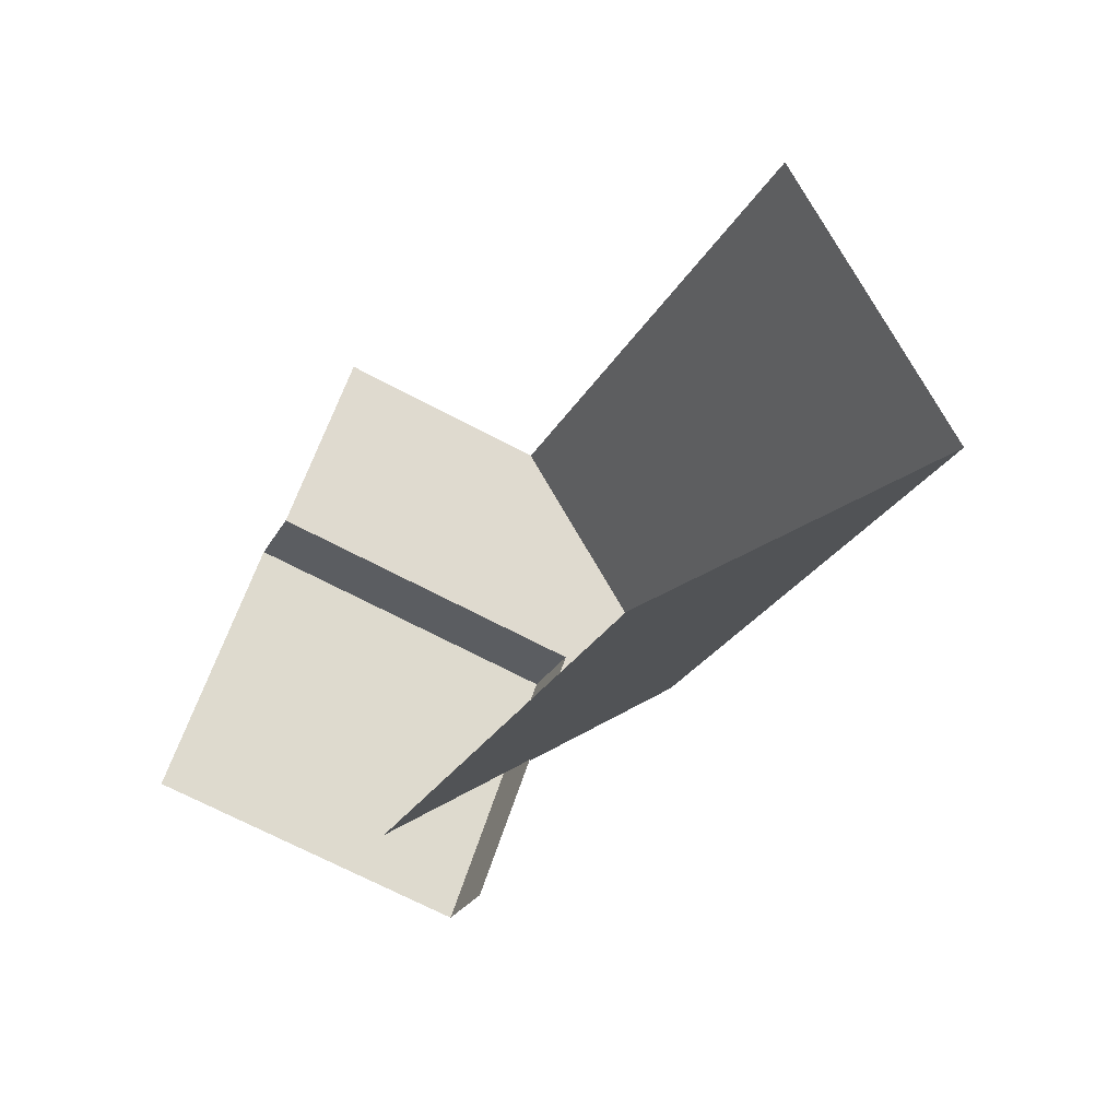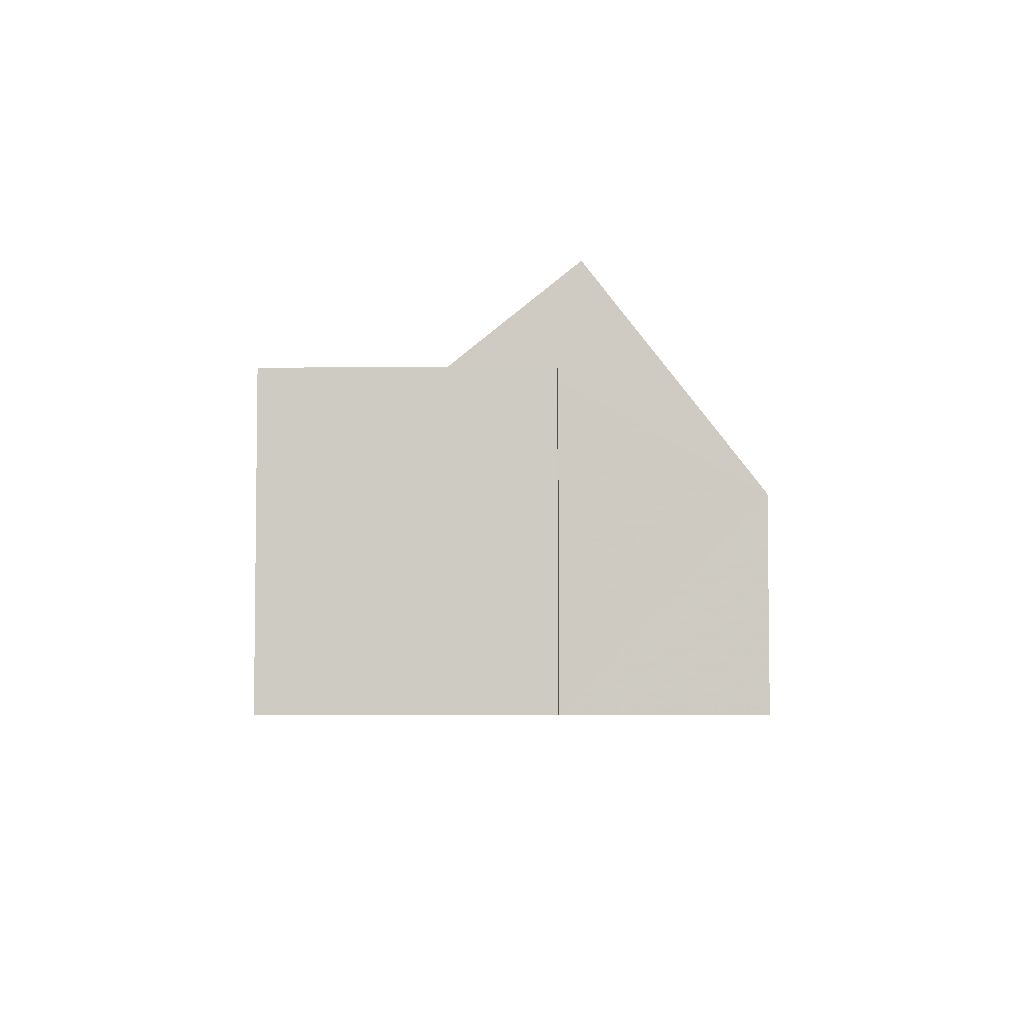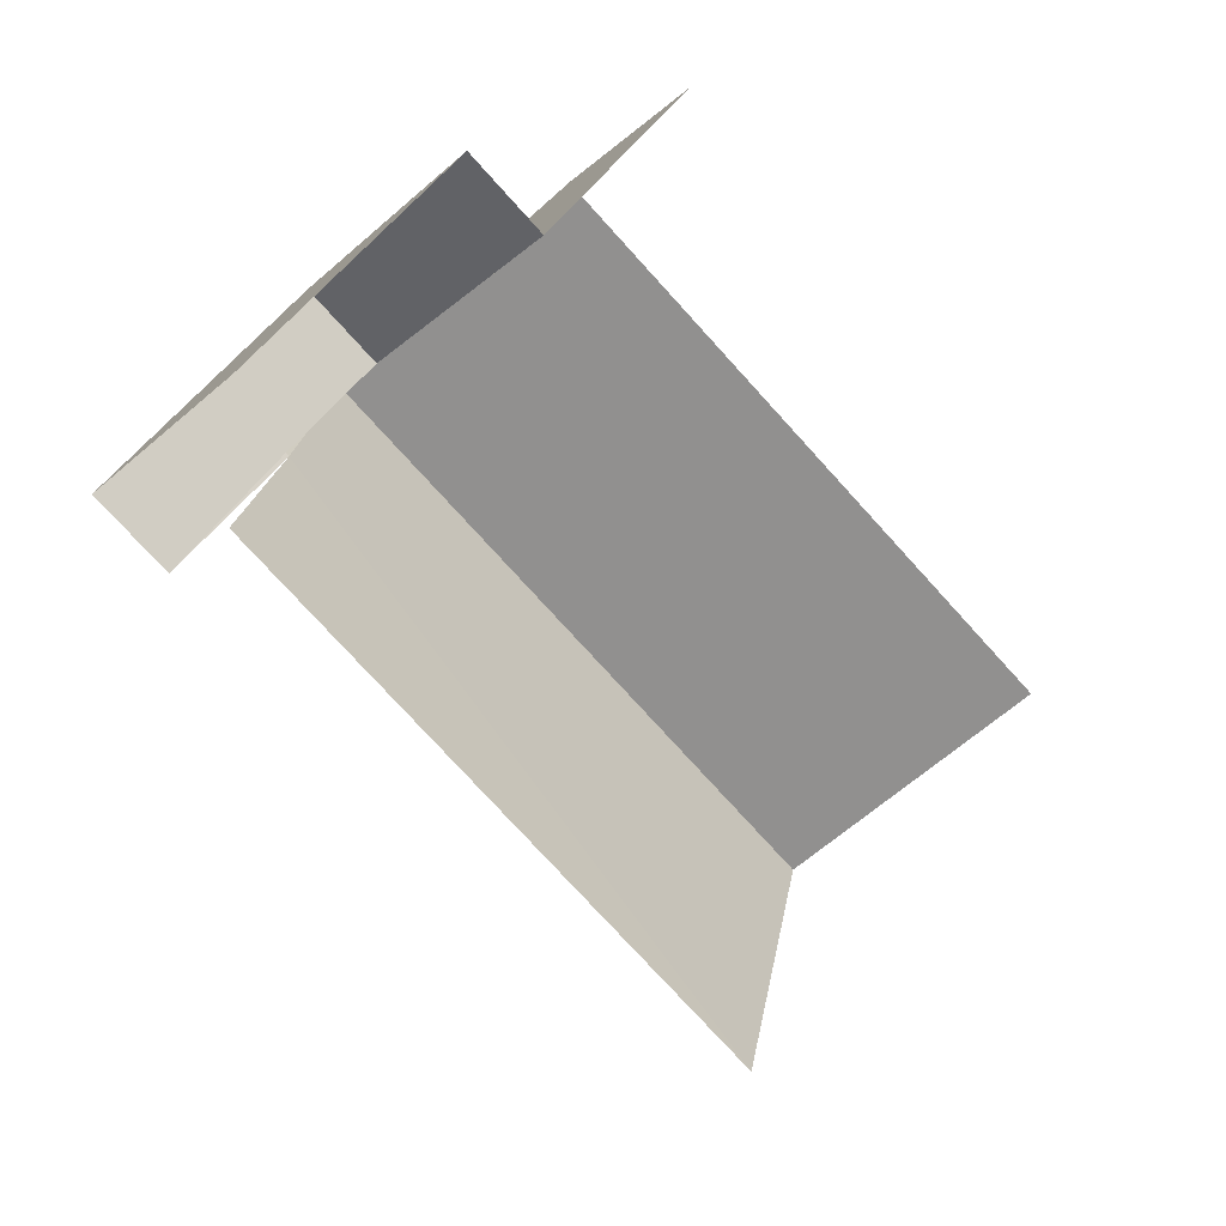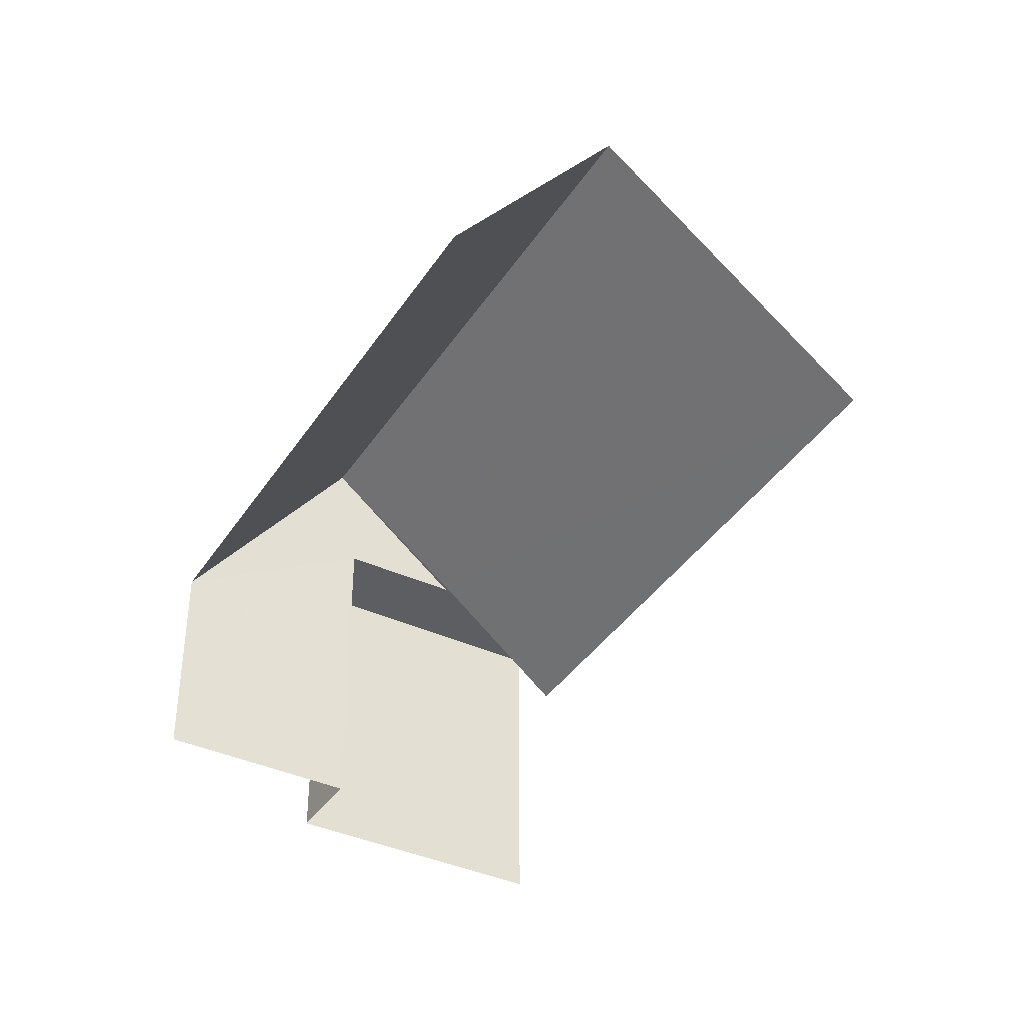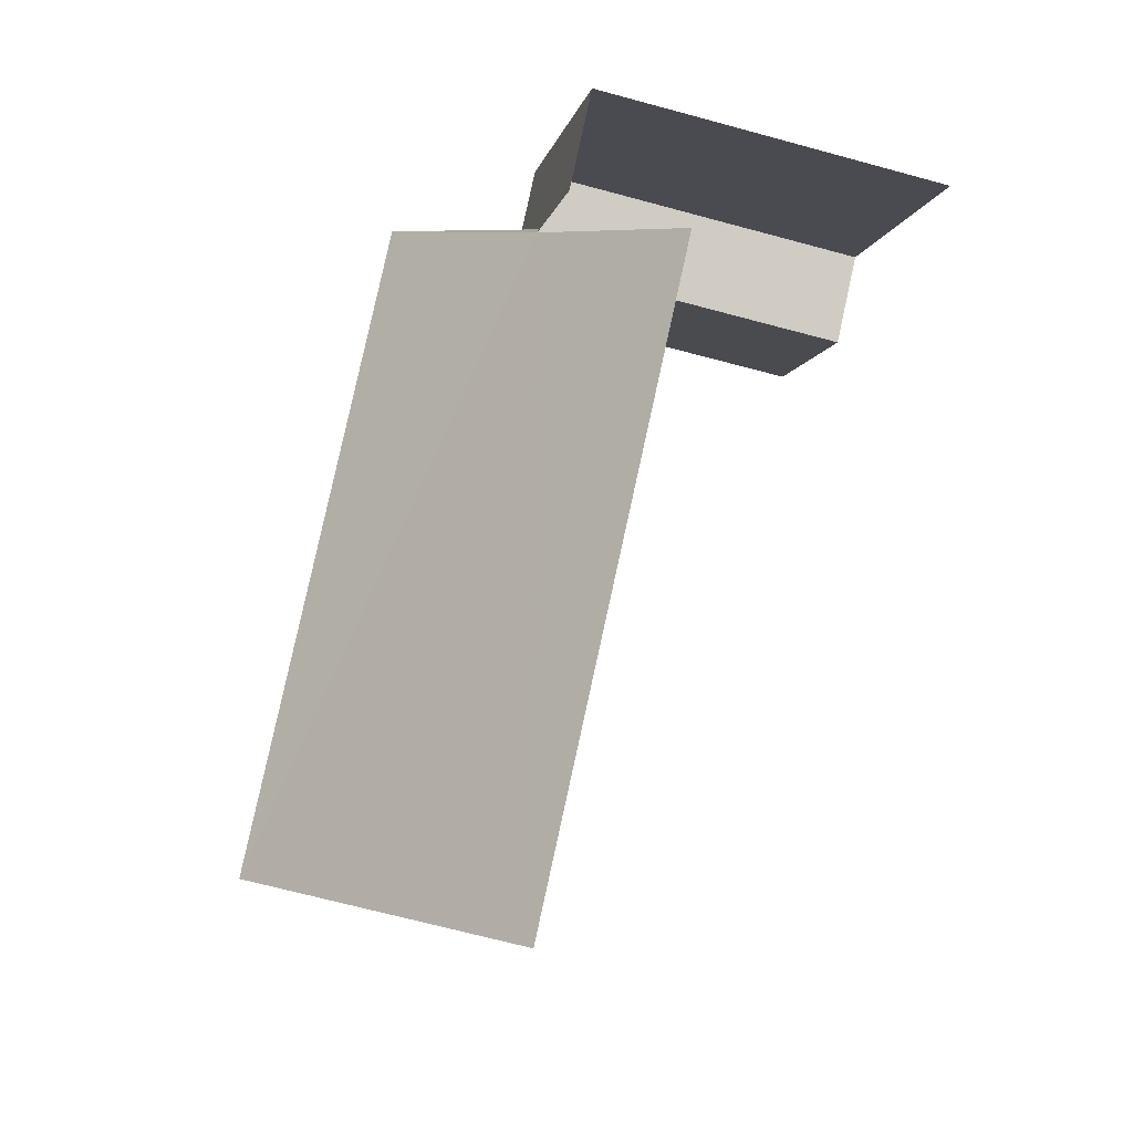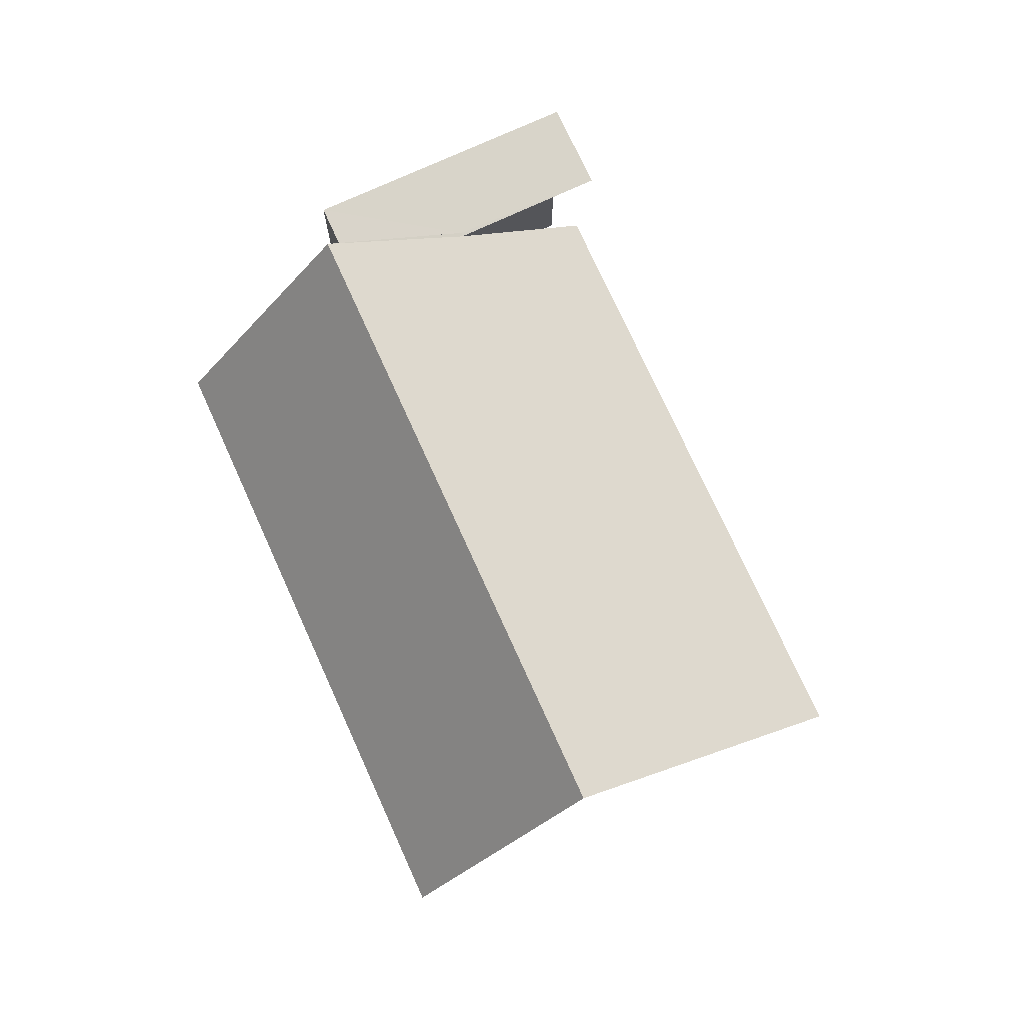
<metadata>
{"format":"obj","ext":"obj","renderer":"f3d","projection":"perspective","resolution":1024,"background":"white","views":[{"elev":-67.3,"azim":-118.2,"up":"+Y"},{"elev":-5.1,"azim":132.7,"up":"+Z"},{"elev":-15.1,"azim":151.9,"up":"+Y"},{"elev":-38.9,"azim":-79.4,"up":"+Z"},{"elev":-56.4,"azim":73.6,"up":"+Y"},{"elev":75.0,"azim":-74.0,"up":"+Z"}]}
</metadata>
<code>
v -2.252e+05 -1.283e+05 12.21
v -2.252e+05 -1.284e+05 12.21
v -2.252e+05 -1.284e+05 12.21
v -2.252e+05 -1.284e+05 12.21
v -2.252e+05 -1.284e+05 12.21
v -2.252e+05 -1.284e+05 12.21
v -2.252e+05 -1.284e+05 12.21
v -2.252e+05 -1.284e+05 12.21
v -2.252e+05 -1.284e+05 18.36
v -2.252e+05 -1.284e+05 18.36
v -2.252e+05 -1.284e+05 18.36
v -2.252e+05 -1.284e+05 18.36
v -2.252e+05 -1.284e+05 18.36
v -2.252e+05 -1.284e+05 18.36
v -2.252e+05 -1.283e+05 16.23
v -2.252e+05 -1.284e+05 16.23
v -2.252e+05 -1.284e+05 20.59
v -2.252e+05 -1.284e+05 20.59
v -2.252e+05 -1.284e+05 16.23
v -2.252e+05 -1.284e+05 16.23
f 1 2 3
f 3 2 4
f 5 2 6
f 5 6 7
f 8 5 7
f 4 2 5
f 5 19 4
f 5 20 19
f 12 8 7
f 11 12 7
f 15 1 3
f 16 15 3
f 20 8 12
f 12 14 20
f 5 8 20
f 16 3 19
f 16 19 17
f 3 4 19
f 9 10 11
f 11 10 12
f 9 13 10
f 12 10 14
f 15 16 17
f 18 15 17
f 14 17 19
f 19 20 14
f 18 17 14
f 10 18 14
f 13 2 15
f 10 13 18
f 2 1 15
f 13 15 18
f 11 7 6
f 9 11 6
f 2 9 6
f 2 13 9

</code>
